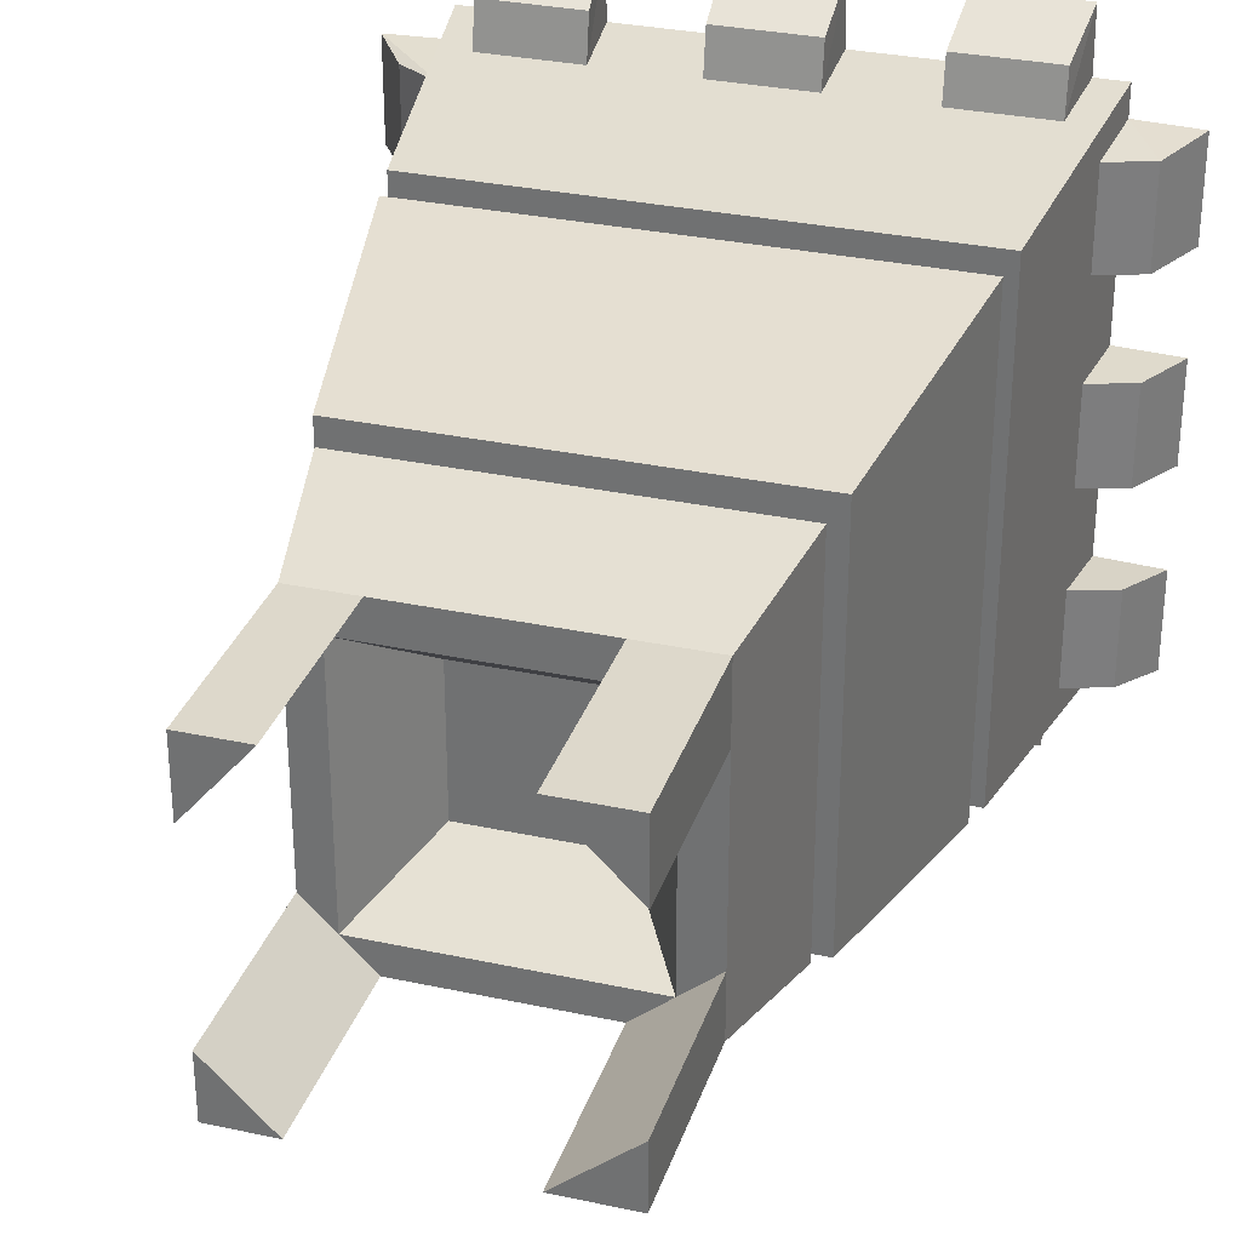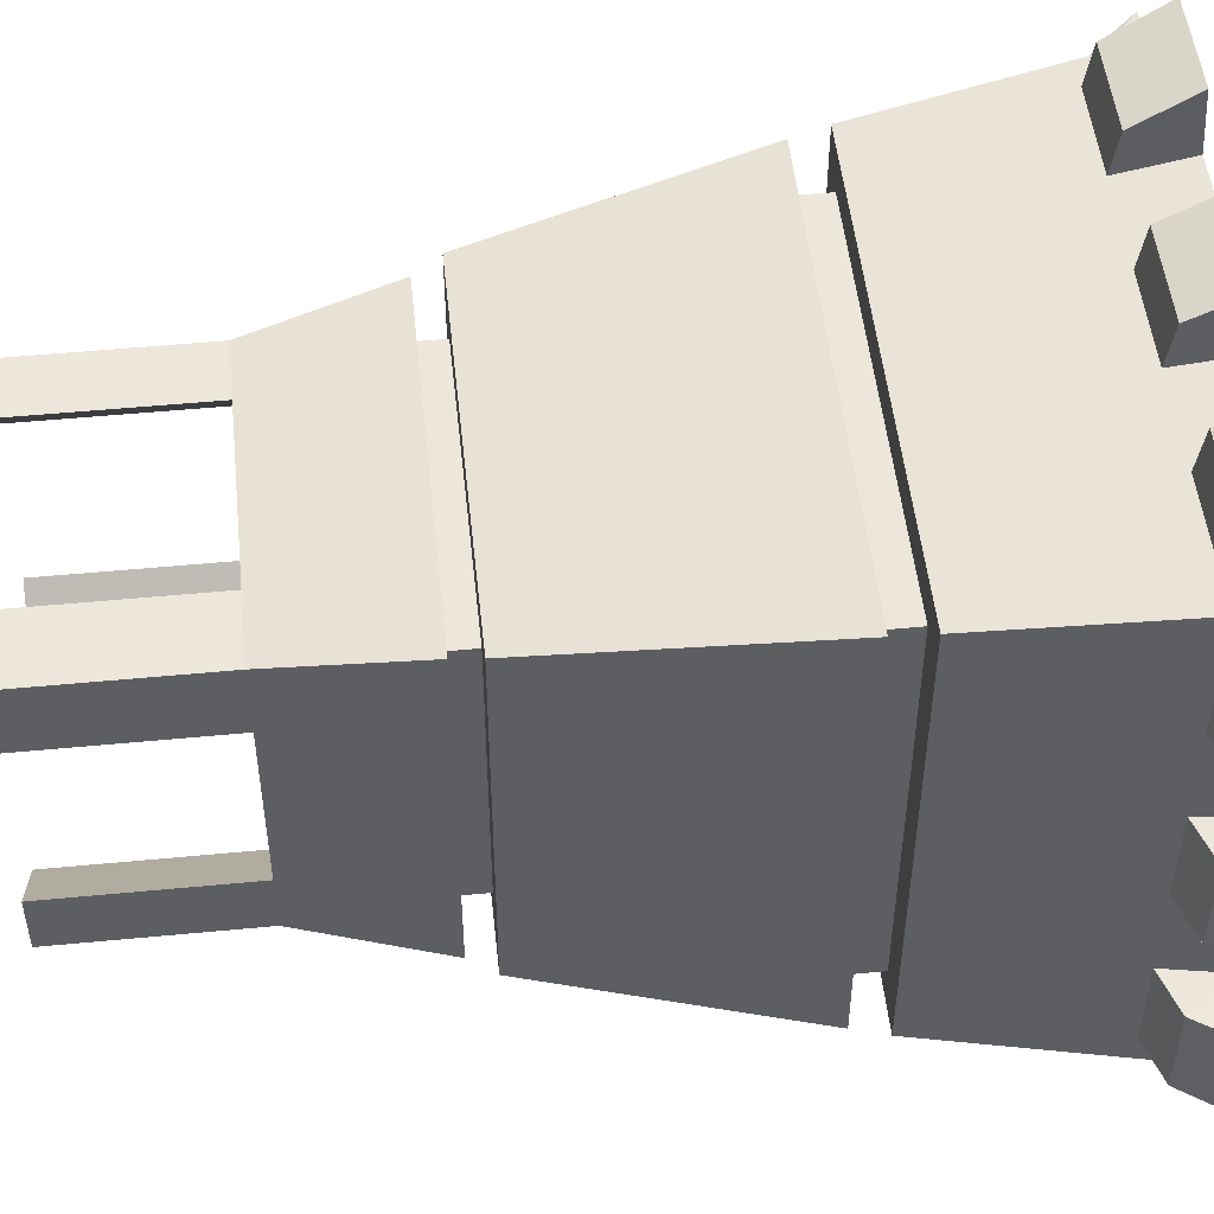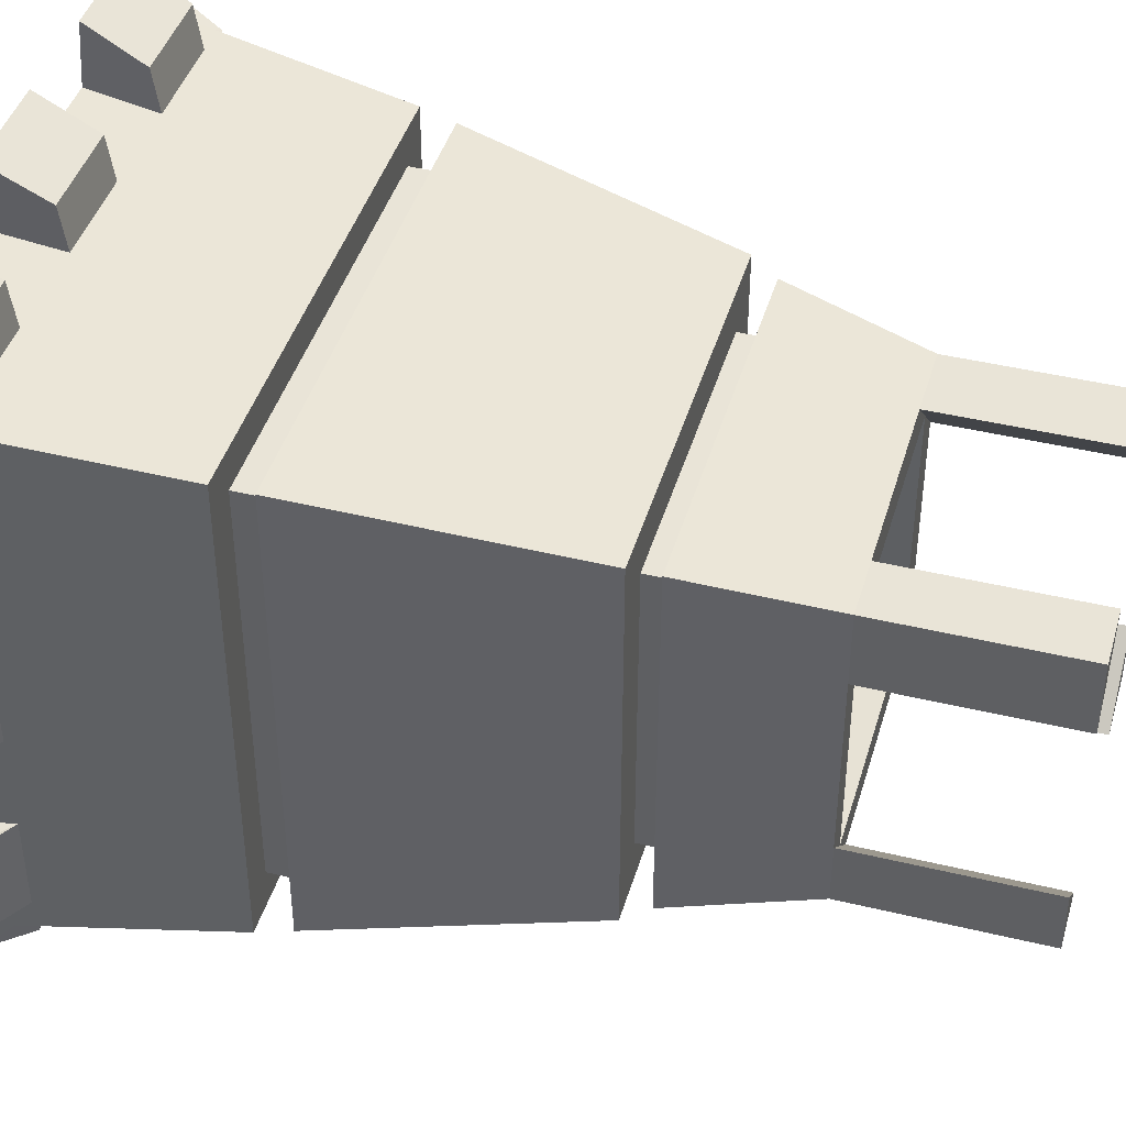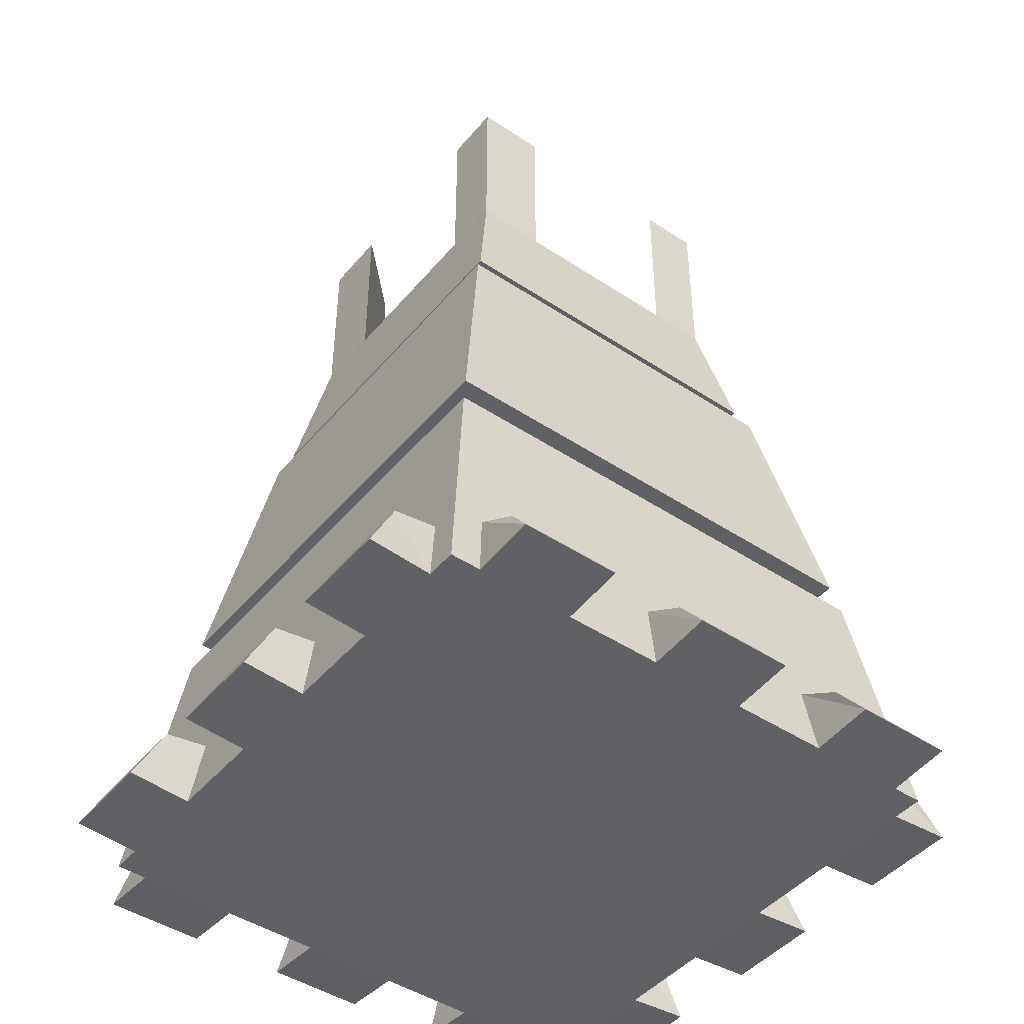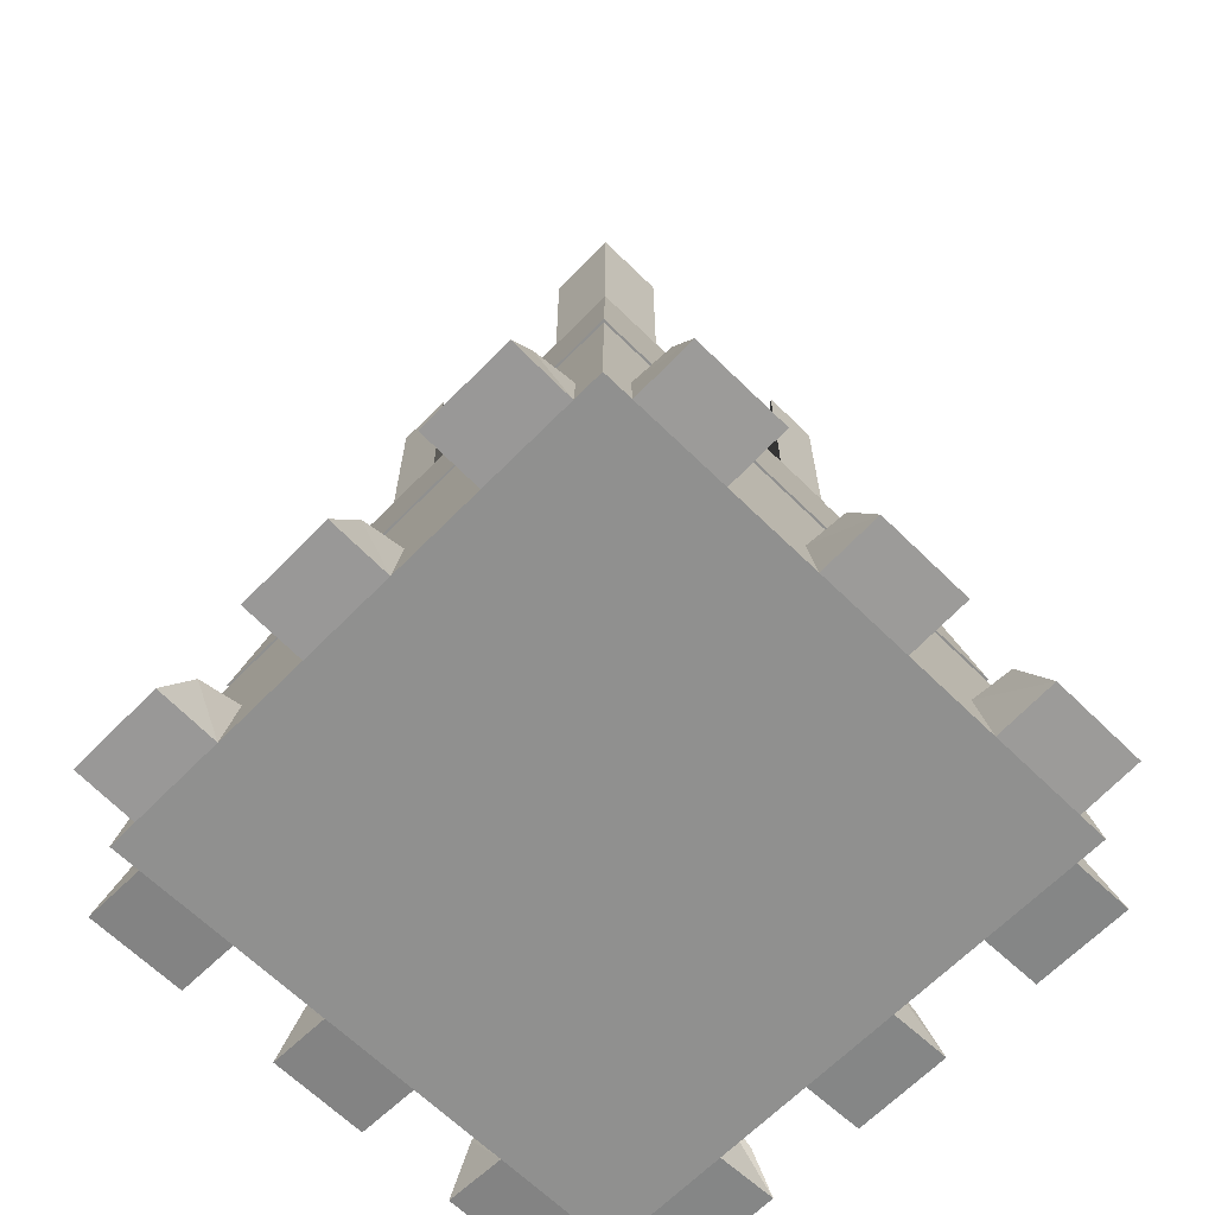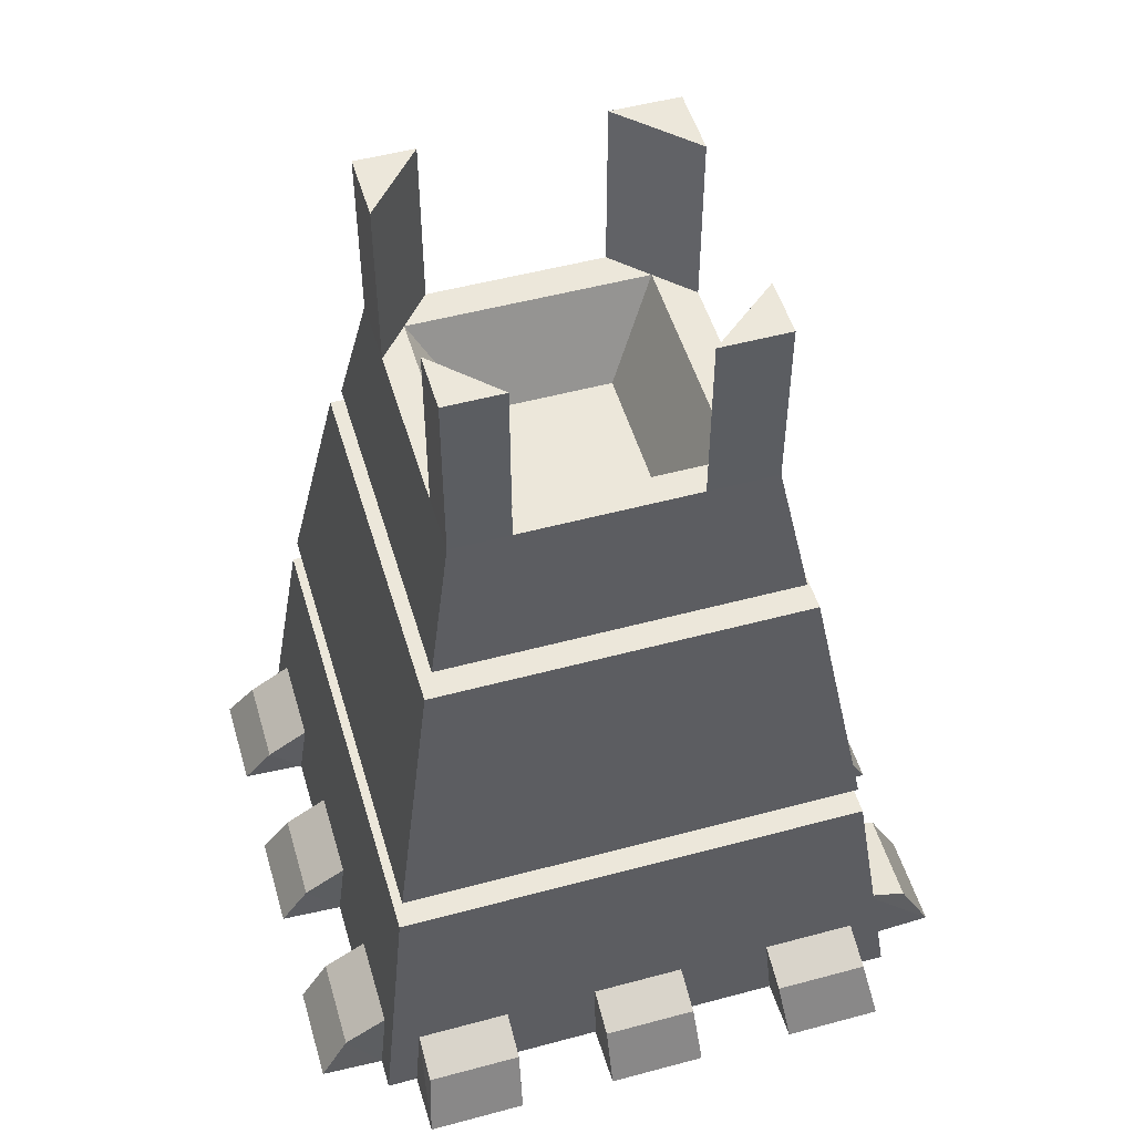
<metadata>
{"format":"obj","ext":"obj","renderer":"f3d","projection":"perspective","resolution":1024,"background":"white","views":[{"elev":31.4,"azim":-163.0,"up":"+Z"},{"elev":50.7,"azim":-96.0,"up":"+Z"},{"elev":42.9,"azim":106.1,"up":"+Z"},{"elev":-45.5,"azim":52.6,"up":"+Y"},{"elev":-65.5,"azim":-44.5,"up":"+Y"},{"elev":51.2,"azim":163.7,"up":"+Y"}]}
</metadata>
<code>
v  -0.4 0 -0.0712
v  -0.0712 0 -0.4
v  0.0712 0 -0.4
v  0.4 0 -0.0712
v  0.4 0 0.0712
v  0.0712 0 0.4
v  -0.0712 0 0.4
v  -0.4 0 0.0712
v  0.0712 0.0065 0.4919
v  0.0688 0.0916 0.4489
v  -0.0688 0.0916 0.4489
v  -0.0712 0.0065 0.4919
v  0.4919 0.0065 -0.0712
v  0.4495 0.062 -0.0688
v  0.4495 0.062 0.0688
v  0.4919 0.0065 0.0712
v  -0.0712 0.0065 -0.4919
v  -0.0688 0.0794 -0.4494
v  0.0688 0.0794 -0.4494
v  0.0712 0.0065 -0.4919
v  -0.4919 0.0065 0.0712
v  -0.4501 0.08 0.0688
v  -0.4501 0.08 -0.0688
v  -0.4919 0.0065 -0.0712
v  0.3128 0.3669 0.3516
v  0.3516 0.3669 0.3516
v  0.3005 0.3669 0.3005
v  0.1877 0.3669 0.3516
v  0.0626 0.3669 0.3516
v  -0.0626 0.3669 0.3516
v  -0.1877 0.3669 0.3516
v  -0.3128 0.3669 0.3516
v  -0.3516 0.3669 0.3516
v  -0.3005 0.3669 0.3005
v  0.3516 0.3669 -0.3128
v  0.3516 0.3669 -0.3516
v  0.3005 0.3669 -0.3005
v  0.3516 0.3669 -0.1877
v  0.3516 0.3669 -0.0626
v  0.3516 0.3669 0.0626
v  0.3516 0.3669 0.1877
v  0.3516 0.3669 0.3128
v  -0.3128 0.3669 -0.3516
v  -0.3516 0.3669 -0.3516
v  -0.3005 0.3669 -0.3005
v  -0.1877 0.3669 -0.3516
v  -0.0626 0.3669 -0.3516
v  0.0626 0.3669 -0.3516
v  0.1877 0.3669 -0.3516
v  0.3128 0.3669 -0.3516
v  -0.3516 0.3669 0.3128
v  -0.3516 0.3669 0.1877
v  -0.3516 0.3669 0.0626
v  -0.3516 0.3669 -0.0626
v  -0.3516 0.3669 -0.1877
v  -0.3516 0.3669 -0.3128
v  0.3005 0.4151 0.3005
v  -0.3005 0.4151 0.3005
v  0.3005 0.4151 -0.3005
v  -0.3005 0.4151 -0.3005
v  0.343 0.4151 0.343
v  -0.343 0.4151 0.343
v  0.343 0.4151 -0.343
v  -0.343 0.4151 -0.343
v  0.2766 0.7914 0.2766
v  -0.2766 0.7914 0.2766
v  0.2766 0.7914 -0.2766
v  -0.2766 0.7914 -0.2766
v  0.2123 0.7914 0.2123
v  -0.2123 0.7914 0.2123
v  0.2123 0.7914 -0.2123
v  -0.2123 0.7914 -0.2123
v  0.2123 0.8273 0.2123
v  -0.2123 0.8273 0.2123
v  0.2123 0.8273 -0.2123
v  -0.2123 0.8273 -0.2123
v  0.2612 0.8273 0.2612
v  -0.2612 0.8273 0.2612
v  0.2612 0.8273 -0.2612
v  -0.2612 0.8273 -0.2612
v  0.2235 1.024 0.2235
v  0.1372 1.024 0.2235
v  -0.1217 1.024 0.2235
v  -0.2235 1.024 0.2235
v  0.2235 1.024 -0.2235
v  0.2235 1.024 -0.1372
v  0.2235 1.024 0.1217
v  -0.2235 1.024 -0.2235
v  -0.1217 1.024 -0.2235
v  0.1372 1.024 -0.2235
v  -0.2235 1.024 0.1217
v  -0.2235 1.024 -0.1372
v  -0.0929 0.9111 0.0929
v  0.1007 0.9111 0.0929
v  0.1007 0.9111 -0.1007
v  -0.0929 0.9111 -0.1007
v  0.2235 1.29 0.2235
v  0.1372 1.29 0.2235
v  0.2235 1.29 -0.2235
v  0.2235 1.29 -0.1372
v  -0.2235 1.29 -0.2235
v  -0.1217 1.29 -0.2235
v  -0.2235 1.29 0.2235
v  -0.2235 1.29 0.1217
v  -0.1217 1.29 0.2235
v  0.2235 1.29 0.1217
v  0.1372 1.29 -0.2235
v  -0.2235 1.29 -0.1372
v  0.1803 1.024 0.1726
v  0.1803 1.29 0.1726
v  -0.1726 1.024 0.1726
v  -0.1726 1.29 0.1726
v  -0.1726 1.024 -0.1803
v  -0.1726 1.29 -0.1803
v  0.1803 1.024 -0.1803
v  0.1803 1.29 -0.1803
v  0.4 0 0.3559
v  0.4 0 0.4
v  0.3559 0 0.4
v  0.2135 0 0.4
v  0.4 0 0.2135
v  0.3559 0 -0.4
v  0.4 0 -0.4
v  0.4 0 -0.3559
v  0.4 0 -0.2135
v  0.2135 0 -0.4
v  -0.4 0 -0.3559
v  -0.4 0 -0.4
v  -0.3559 0 -0.4
v  -0.2135 0 -0.4
v  -0.4 0 -0.2135
v  -0.3559 0 0.4
v  -0.4 0 0.4
v  -0.4 0 0.3559
v  -0.4 0 0.2135
v  -0.2135 0 0.4
v  0.3867 0.1009 0.3867
v  0.344 0.1009 0.3867
v  0.2135 0.0065 0.4919
v  0.3559 0.0065 0.4919
v  0.344 0.0916 0.4489
v  0.2064 0.0916 0.4489
v  0.2064 0.1009 0.3867
v  0.0688 0.1009 0.3867
v  -0.3867 0.1009 0.3867
v  -0.344 0.1009 0.3867
v  -0.2064 0.1009 0.3867
v  -0.0688 0.1009 0.3867
v  0.3867 0.1009 -0.3867
v  0.3867 0.1009 -0.344
v  0.4919 0.0065 -0.2135
v  0.4919 0.0065 -0.3559
v  0.4495 0.062 -0.344
v  0.4495 0.062 -0.2064
v  0.3867 0.1009 -0.2064
v  0.3867 0.1009 -0.0688
v  0.3867 0.1009 0.344
v  0.3867 0.1009 0.2064
v  0.3867 0.1009 0.0688
v  -0.3867 0.1009 -0.3867
v  -0.344 0.1009 -0.3867
v  -0.2135 0.0065 -0.4919
v  -0.3559 0.0065 -0.4919
v  -0.344 0.0794 -0.4494
v  -0.2064 0.0794 -0.4494
v  -0.2064 0.1009 -0.3867
v  -0.0688 0.1009 -0.3867
v  0.344 0.1009 -0.3867
v  0.2064 0.1009 -0.3867
v  0.0688 0.1009 -0.3867
v  -0.3867 0.1009 0.344
v  -0.4919 0.0065 0.2135
v  -0.4919 0.0065 0.3559
v  -0.4501 0.08 0.344
v  -0.4501 0.08 0.2064
v  -0.3867 0.1009 0.2064
v  -0.3867 0.1009 0.0688
v  -0.3867 0.1009 -0.344
v  -0.3867 0.1009 -0.2064
v  -0.3867 0.1009 -0.0688
v  -0.344 0.0916 0.4489
v  -0.3559 0.0065 0.4919
v  -0.2135 0.0065 0.4919
v  -0.2064 0.0916 0.4489
v  0.4495 0.062 0.344
v  0.4919 0.0065 0.3559
v  0.4919 0.0065 0.2135
v  0.4495 0.062 0.2064
v  0.344 0.0794 -0.4494
v  0.3559 0.0065 -0.4919
v  0.2135 0.0065 -0.4919
v  0.2064 0.0794 -0.4494
v  -0.4501 0.08 -0.344
v  -0.4919 0.0065 -0.3559
v  -0.4919 0.0065 -0.2135
v  -0.4501 0.08 -0.2064
o Turret
g Turret
f 1 2 3
f 3 4 5
f 5 6 7
f 3 5 7
f 1 3 7
f 8 1 7
f 9 10 11
f 11 12 9
f 13 14 15
f 15 16 13
f 17 18 19
f 19 20 17
f 21 22 23
f 23 24 21
f 25 26 27
f 28 25 27
f 29 28 27
f 30 29 27
f 31 30 27
f 32 31 27
f 33 32 27
f 33 27 34
f 35 36 37
f 38 35 37
f 39 38 37
f 40 39 37
f 41 40 37
f 42 41 37
f 26 42 37
f 26 37 27
f 43 44 45
f 46 43 45
f 47 46 45
f 48 47 45
f 49 48 45
f 50 49 45
f 36 50 45
f 36 45 37
f 51 33 34
f 52 51 34
f 53 52 34
f 54 53 34
f 55 54 34
f 56 55 34
f 44 56 34
f 44 34 45
f 34 27 57
f 57 58 34
f 27 37 59
f 59 57 27
f 37 45 60
f 60 59 37
f 45 34 58
f 58 60 45
f 58 57 61
f 61 62 58
f 57 59 63
f 63 61 57
f 59 60 64
f 64 63 59
f 60 58 62
f 62 64 60
f 62 61 65
f 65 66 62
f 61 63 67
f 67 65 61
f 63 64 68
f 68 67 63
f 64 62 66
f 66 68 64
f 66 65 69
f 69 70 66
f 65 67 71
f 71 69 65
f 67 68 72
f 72 71 67
f 68 66 70
f 70 72 68
f 70 69 73
f 73 74 70
f 69 71 75
f 75 73 69
f 71 72 76
f 76 75 71
f 72 70 74
f 74 76 72
f 74 73 77
f 77 78 74
f 73 75 79
f 79 77 73
f 75 76 80
f 80 79 75
f 76 74 78
f 78 80 76
f 78 77 81
f 78 81 82
f 78 82 83
f 78 83 84
f 77 79 85
f 77 85 86
f 77 86 87
f 77 87 81
f 79 80 88
f 79 88 89
f 79 89 90
f 79 90 85
f 80 78 84
f 80 84 91
f 80 91 92
f 80 92 88
f 93 94 95
f 95 96 93
f 82 81 97
f 97 98 82
f 86 85 99
f 99 100 86
f 89 88 101
f 101 102 89
f 91 84 103
f 103 104 91
f 84 83 105
f 105 103 84
f 81 87 106
f 106 97 81
f 85 90 107
f 107 99 85
f 88 92 108
f 108 101 88
f 109 110 106
f 106 87 109
f 111 112 105
f 105 83 111
f 113 114 108
f 108 92 113
f 115 116 107
f 107 90 115
f 87 86 115
f 115 109 87
f 83 82 109
f 109 111 83
f 113 92 91
f 91 111 113
f 115 90 89
f 89 113 115
f 82 98 110
f 110 109 82
f 91 104 112
f 112 111 91
f 89 102 114
f 114 113 89
f 86 100 116
f 116 115 86
f 97 106 110
f 110 98 97
f 116 100 99
f 99 107 116
f 101 108 114
f 114 102 101
f 103 105 112
f 112 104 103
f 109 115 95
f 95 94 109
f 115 113 96
f 96 95 115
f 113 111 93
f 93 96 113
f 111 109 94
f 94 93 111
f 117 118 119
f 117 119 120
f 120 121 117
f 121 120 6
f 6 5 121
f 122 123 124
f 122 124 125
f 125 126 122
f 126 125 4
f 4 3 126
f 127 128 129
f 127 129 130
f 130 131 127
f 131 130 2
f 2 1 131
f 132 133 134
f 132 134 135
f 135 136 132
f 136 135 8
f 8 7 136
f 119 118 137
f 137 138 119
f 139 140 141
f 141 142 139
f 6 120 143
f 143 144 6
f 33 145 146
f 146 32 33
f 32 146 147
f 147 31 32
f 31 147 148
f 148 30 31
f 124 123 149
f 149 150 124
f 151 152 153
f 153 154 151
f 4 125 155
f 155 156 4
f 26 137 157
f 157 42 26
f 42 157 158
f 158 41 42
f 41 158 159
f 159 40 41
f 129 128 160
f 160 161 129
f 162 163 164
f 164 165 162
f 2 130 166
f 166 167 2
f 36 149 168
f 168 50 36
f 50 168 169
f 169 49 50
f 49 169 170
f 170 48 49
f 134 133 145
f 145 171 134
f 172 173 174
f 174 175 172
f 8 135 176
f 176 177 8
f 44 160 178
f 178 56 44
f 56 178 179
f 179 55 56
f 55 179 180
f 180 54 55
f 29 30 148
f 148 144 29
f 39 40 159
f 159 156 39
f 47 48 170
f 170 167 47
f 53 54 180
f 180 177 53
f 26 25 138
f 138 137 26
f 25 28 143
f 143 138 25
f 28 29 144
f 144 143 28
f 145 133 132
f 132 146 145
f 181 182 183
f 183 184 181
f 147 136 7
f 7 148 147
f 36 35 150
f 150 149 36
f 35 38 155
f 155 150 35
f 38 39 156
f 156 155 38
f 137 118 117
f 117 157 137
f 185 186 187
f 187 188 185
f 158 121 5
f 5 159 158
f 44 43 161
f 161 160 44
f 43 46 166
f 166 161 43
f 46 47 167
f 167 166 46
f 149 123 122
f 122 168 149
f 189 190 191
f 191 192 189
f 169 126 3
f 3 170 169
f 33 51 171
f 171 145 33
f 51 52 176
f 176 171 51
f 52 53 177
f 177 176 52
f 160 128 127
f 127 178 160
f 193 194 195
f 195 196 193
f 179 131 1
f 1 180 179
f 7 6 9
f 9 12 7
f 6 144 10
f 10 9 6
f 144 148 11
f 11 10 144
f 148 7 12
f 12 11 148
f 5 4 13
f 13 16 5
f 4 156 14
f 14 13 4
f 156 159 15
f 15 14 156
f 159 5 16
f 16 15 159
f 3 2 17
f 17 20 3
f 2 167 18
f 18 17 2
f 167 170 19
f 19 18 167
f 170 3 20
f 20 19 170
f 1 8 21
f 21 24 1
f 8 177 22
f 22 21 8
f 177 180 23
f 23 22 177
f 180 1 24
f 24 23 180
f 120 119 140
f 140 139 120
f 119 138 141
f 141 140 119
f 138 143 142
f 142 141 138
f 143 120 139
f 139 142 143
f 125 124 152
f 152 151 125
f 124 150 153
f 153 152 124
f 150 155 154
f 154 153 150
f 155 125 151
f 151 154 155
f 130 129 163
f 163 162 130
f 129 161 164
f 164 163 129
f 161 166 165
f 165 164 161
f 166 130 162
f 162 165 166
f 135 134 173
f 173 172 135
f 134 171 174
f 174 173 134
f 171 176 175
f 175 174 171
f 176 135 172
f 172 175 176
f 132 136 183
f 183 182 132
f 136 147 184
f 184 183 136
f 147 146 181
f 181 184 147
f 146 132 182
f 182 181 146
f 117 121 187
f 187 186 117
f 121 158 188
f 188 187 121
f 158 157 185
f 185 188 158
f 157 117 186
f 186 185 157
f 122 126 191
f 191 190 122
f 126 169 192
f 192 191 126
f 169 168 189
f 189 192 169
f 168 122 190
f 190 189 168
f 127 131 195
f 195 194 127
f 131 179 196
f 196 195 131
f 179 178 193
f 193 196 179
f 178 127 194
f 194 193 178

</code>
